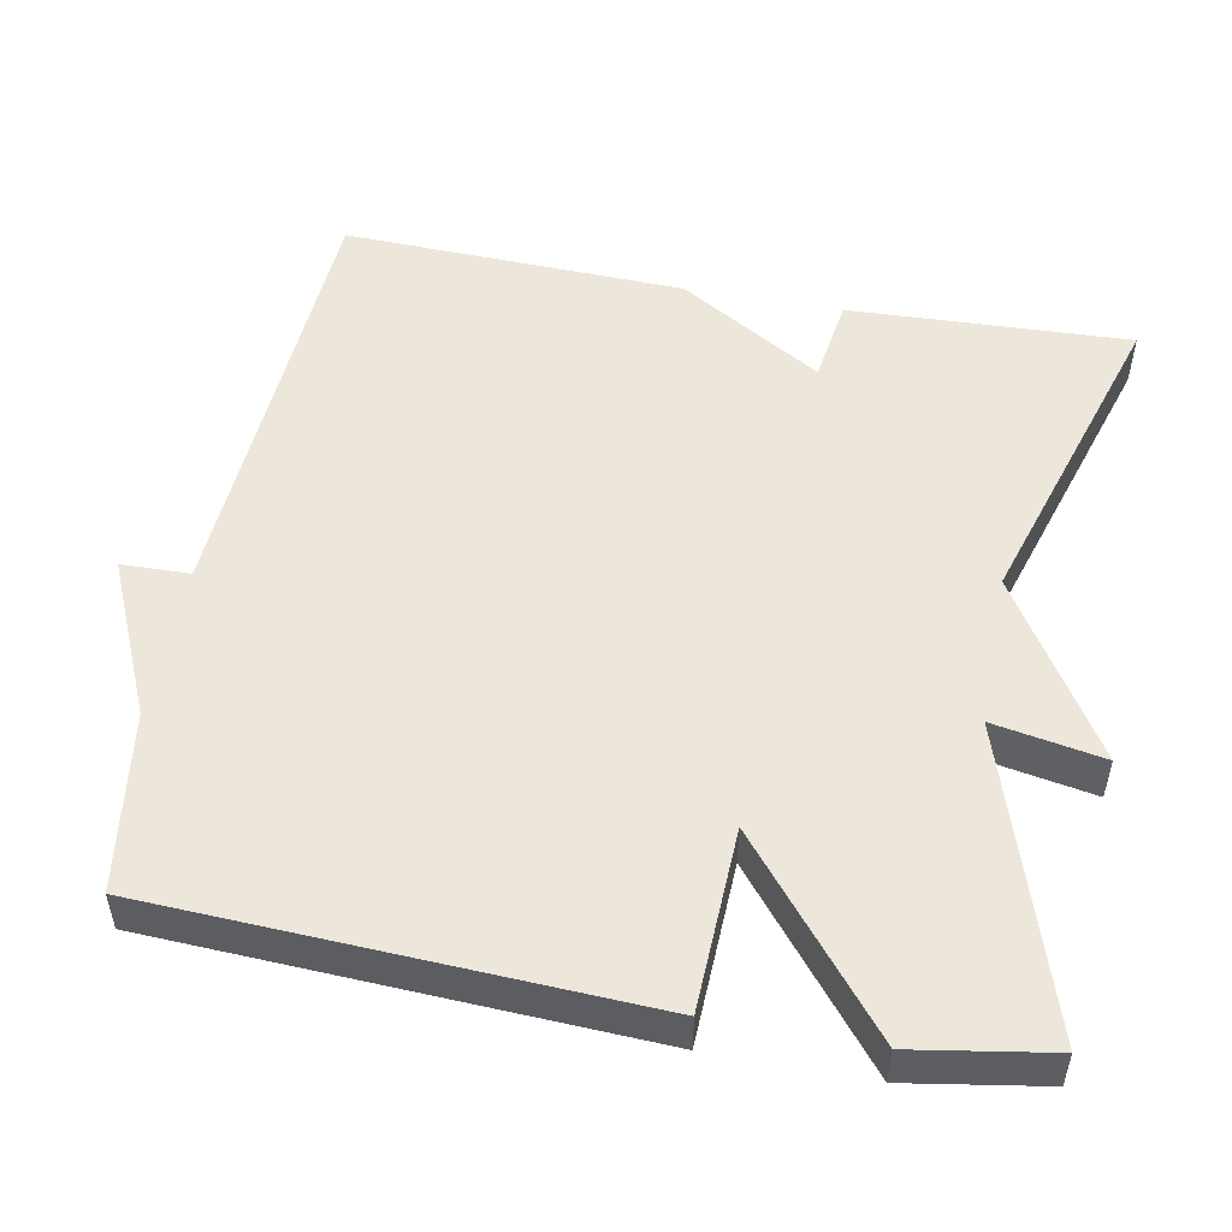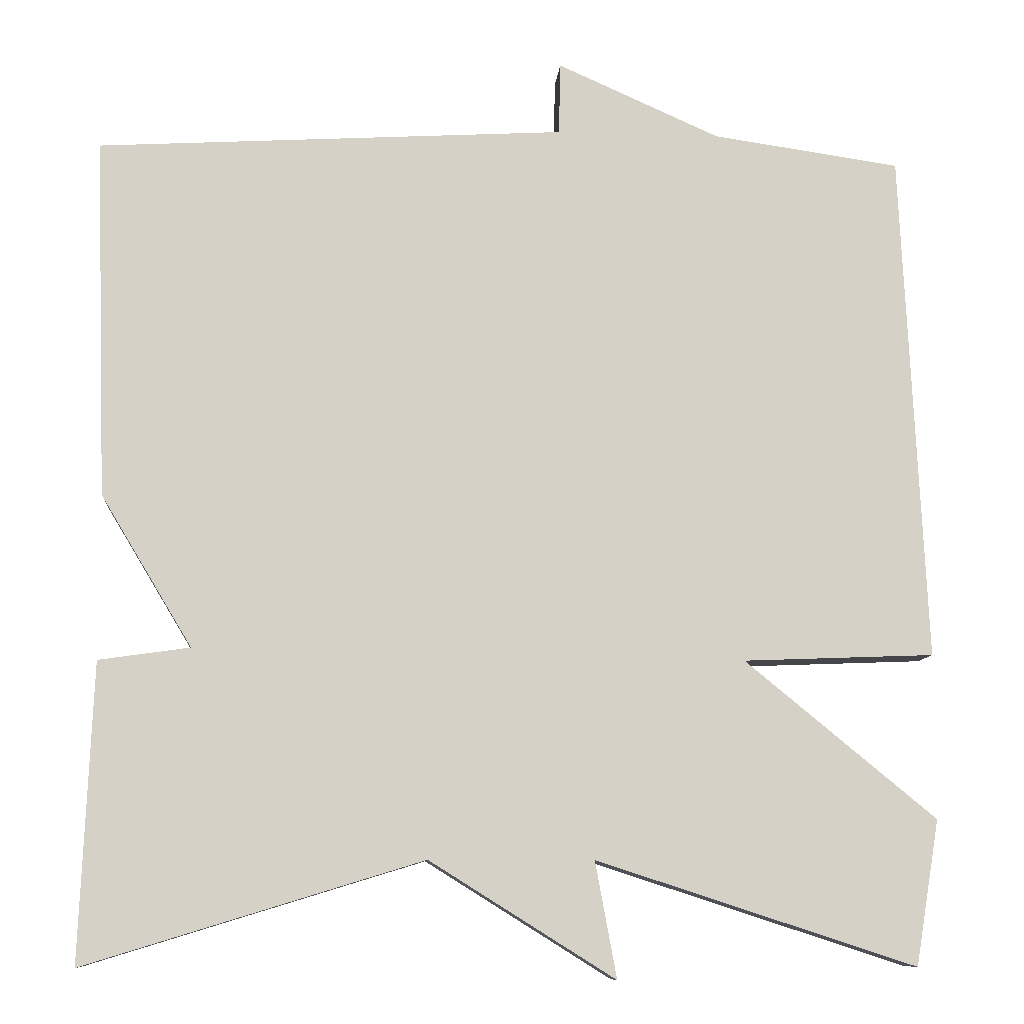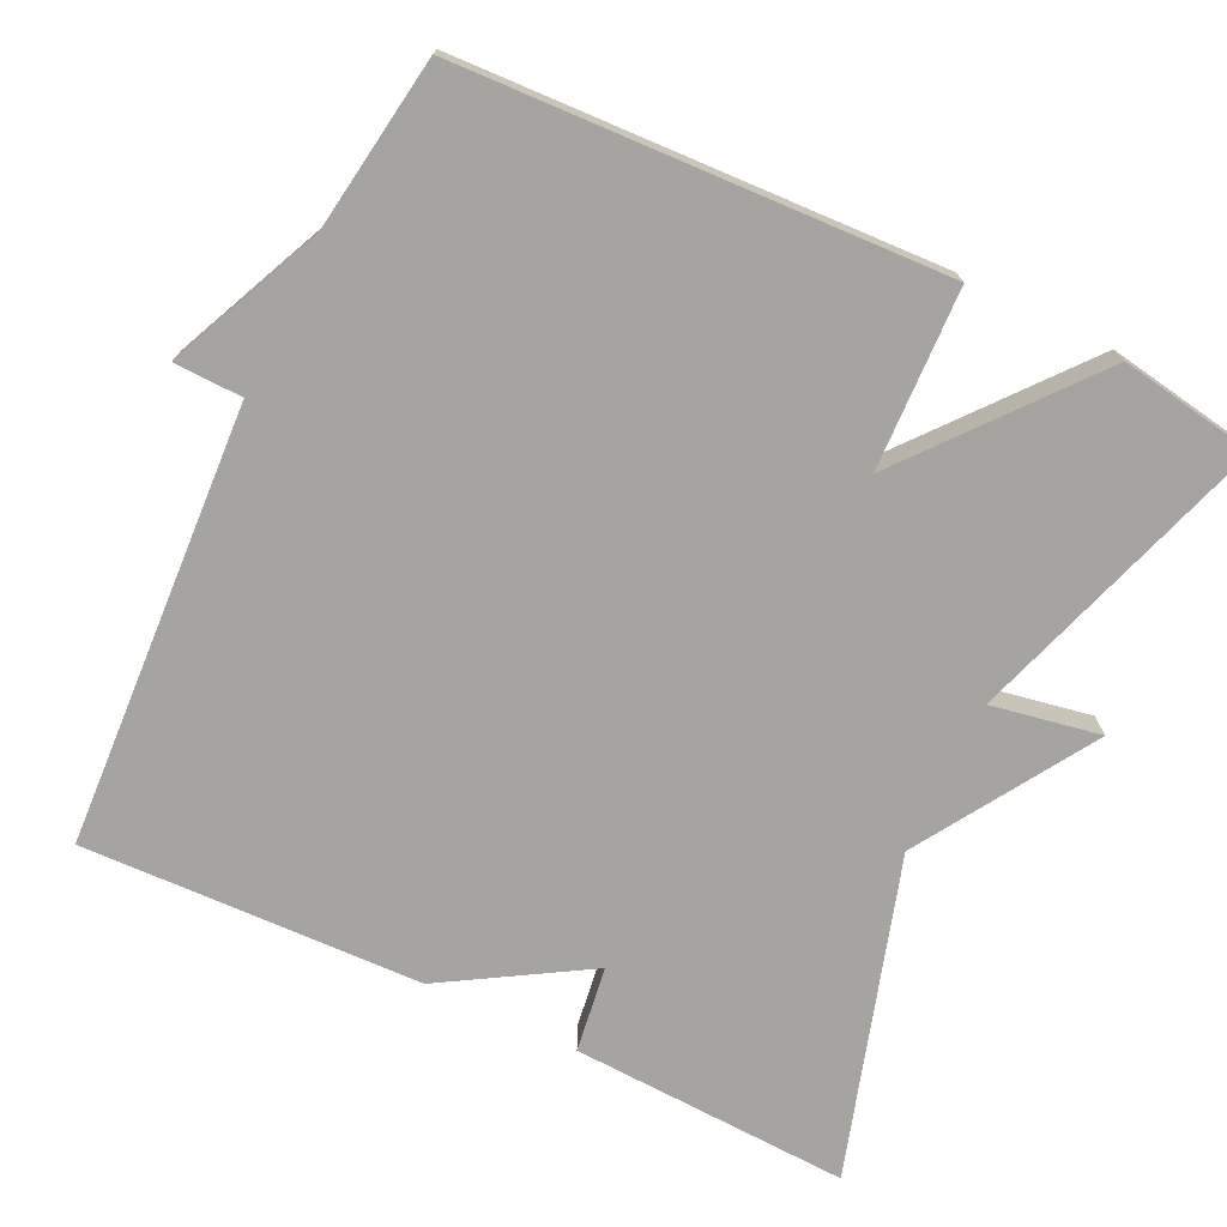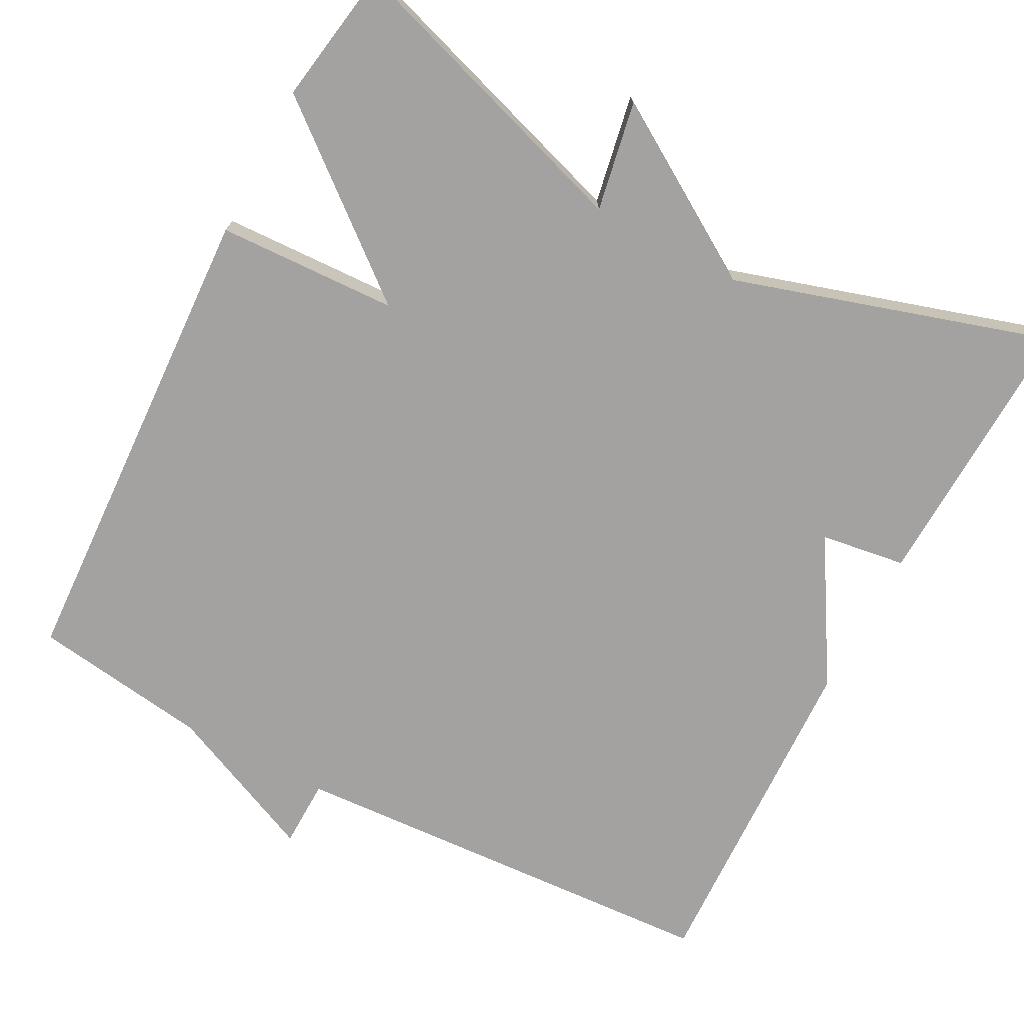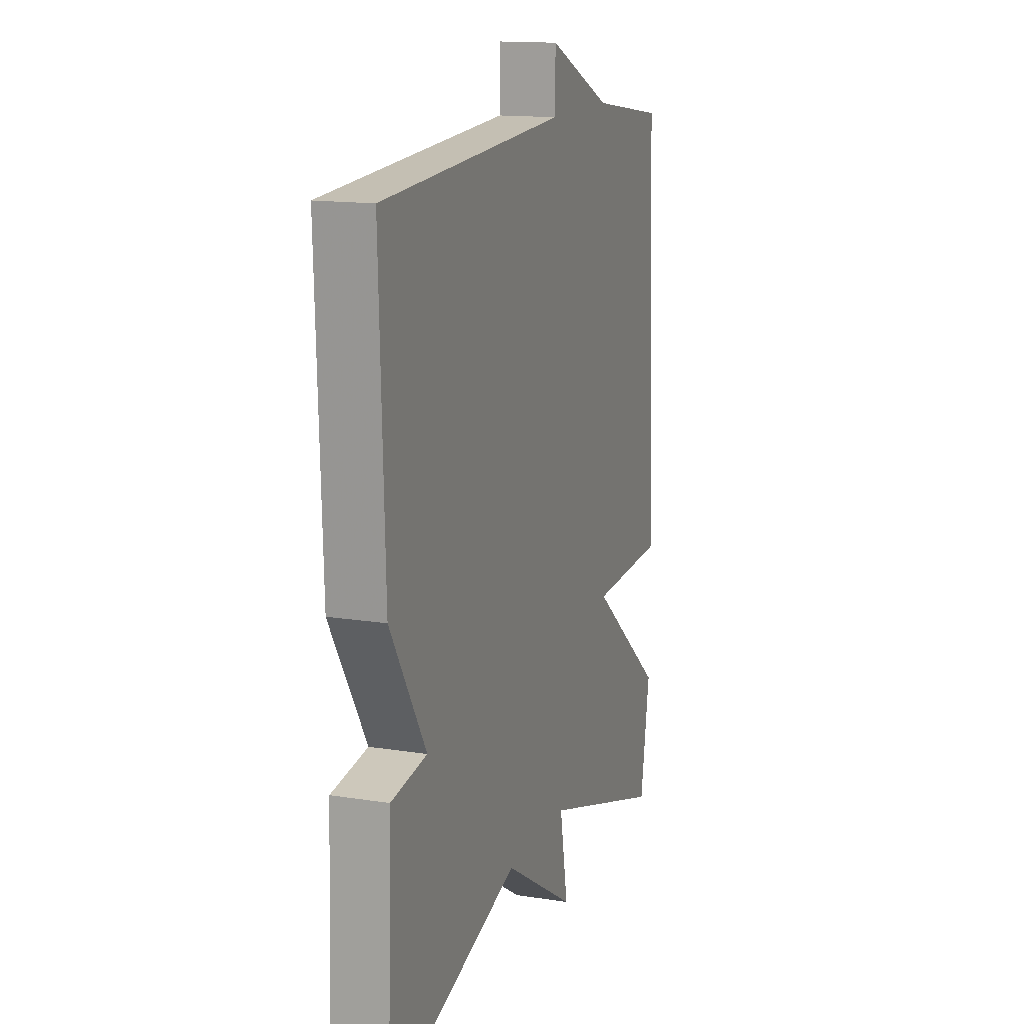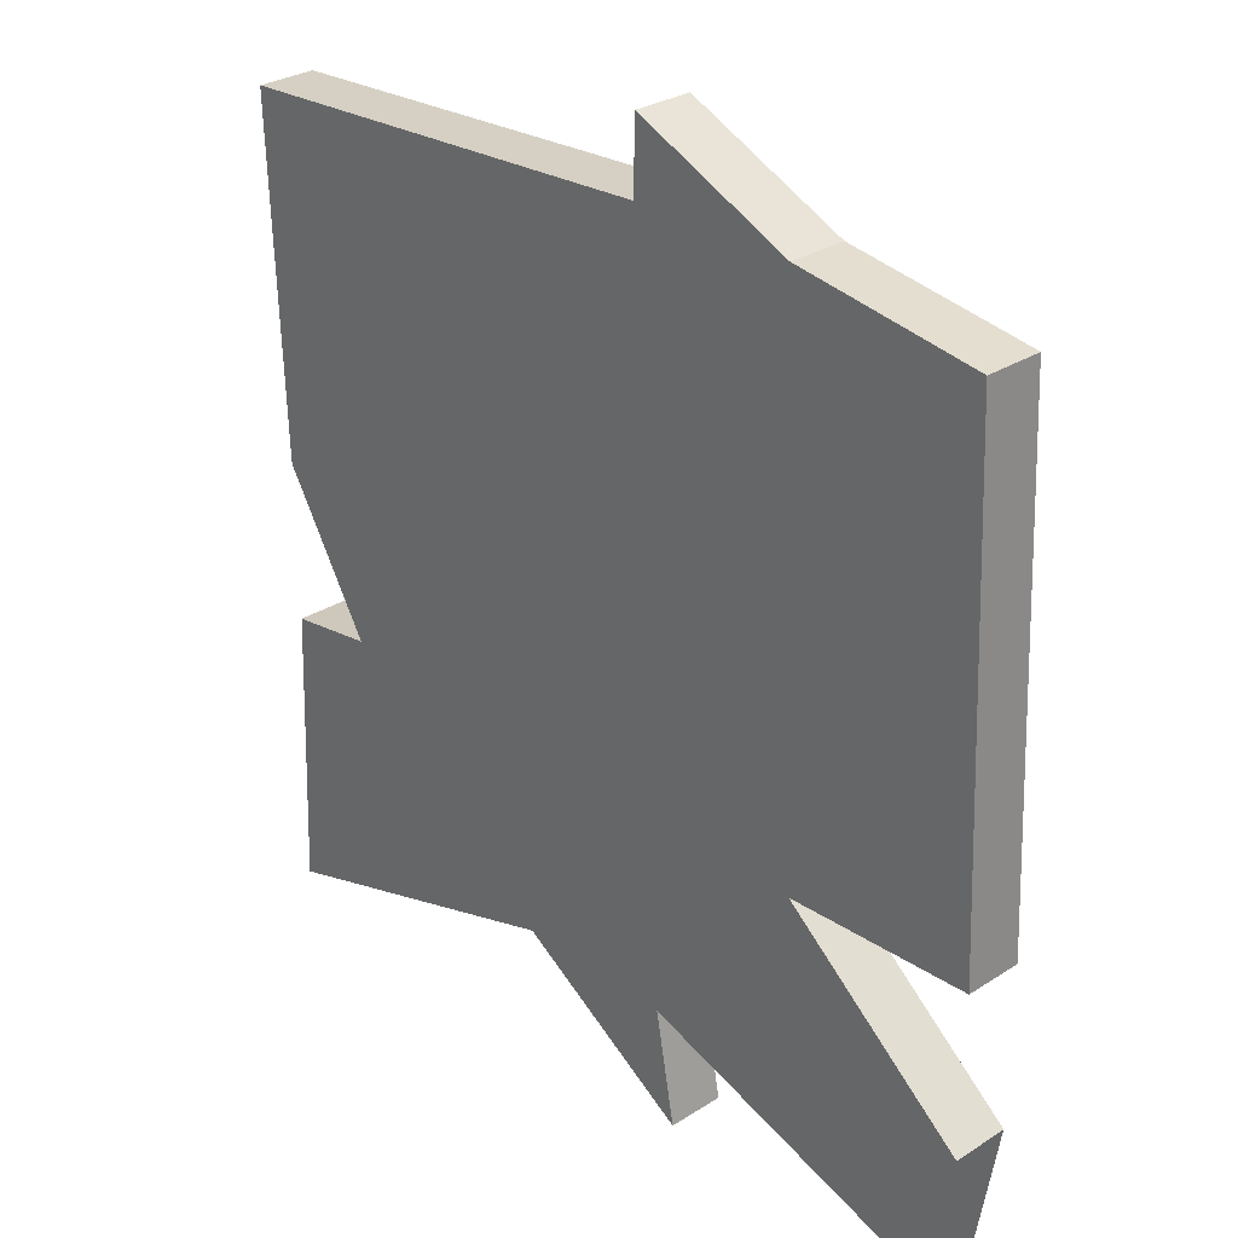
<metadata>
{"format":"obj","ext":"obj","renderer":"f3d","projection":"perspective","resolution":1024,"background":"white","views":[{"elev":51.8,"azim":100.7,"up":"+Y"},{"elev":-9.8,"azim":-4.6,"up":"+Z"},{"elev":-73.4,"azim":64.3,"up":"+Y"},{"elev":-72.7,"azim":152.3,"up":"+Y"},{"elev":14.8,"azim":-71.0,"up":"+Z"},{"elev":29.5,"azim":46.8,"up":"+Z"}]}
</metadata>
<code>
v -0.5 0.07 -0.5
v -0.485 0.07 -0.139
v -0.374 0.07 -0.123
v -0.485 0.07 0.061
v -0.5 0.07 0.5
v 0.071 0.07 0.533
v 0.073 0.07 0.621
v 0.271 0.07 0.533
v 0.5 0.07 0.5
v 0.529 0.07 -0.124
v 0.296 0.07 -0.133
v 0.529 0.07 -0.324
v 0.5 0.07 -0.5
v 0.111 0.07 -0.374
v 0.137 0.07 -0.515
v -0.089 0.07 -0.374
v -0.5 0 -0.5
v -0.485 0 -0.139
v -0.374 0 -0.123
v -0.485 0 0.061
v -0.5 0 0.5
v 0.071 0 0.533
v 0.073 0 0.621
v 0.271 0 0.533
v 0.5 0 0.5
v 0.529 0 -0.124
v 0.296 0 -0.133
v 0.529 0 -0.324
v 0.5 0 -0.5
v 0.111 0 -0.374
v 0.137 0 -0.515
v -0.089 0 -0.374
f 14 15 16
f 11 12 13 14
f 11 14 16
f 8 9 10 11
f 6 7 8 11
f 6 11 16
f 5 6 16
f 4 5 16
f 3 4 16
f 1 2 3 16
f 32 31 30
f 30 29 28 27
f 32 30 27
f 27 26 25 24
f 27 24 23 22
f 32 27 22
f 32 22 21
f 32 21 20
f 32 20 19
f 32 19 18 17
f 1 17 18 2
f 2 18 19 3
f 3 19 20 4
f 4 20 21 5
f 5 21 22 6
f 6 22 23 7
f 7 23 24 8
f 8 24 25 9
f 9 25 26 10
f 10 26 27 11
f 11 27 28 12
f 12 28 29 13
f 13 29 30 14
f 14 30 31 15
f 15 31 32 16
f 16 32 17 1

</code>
